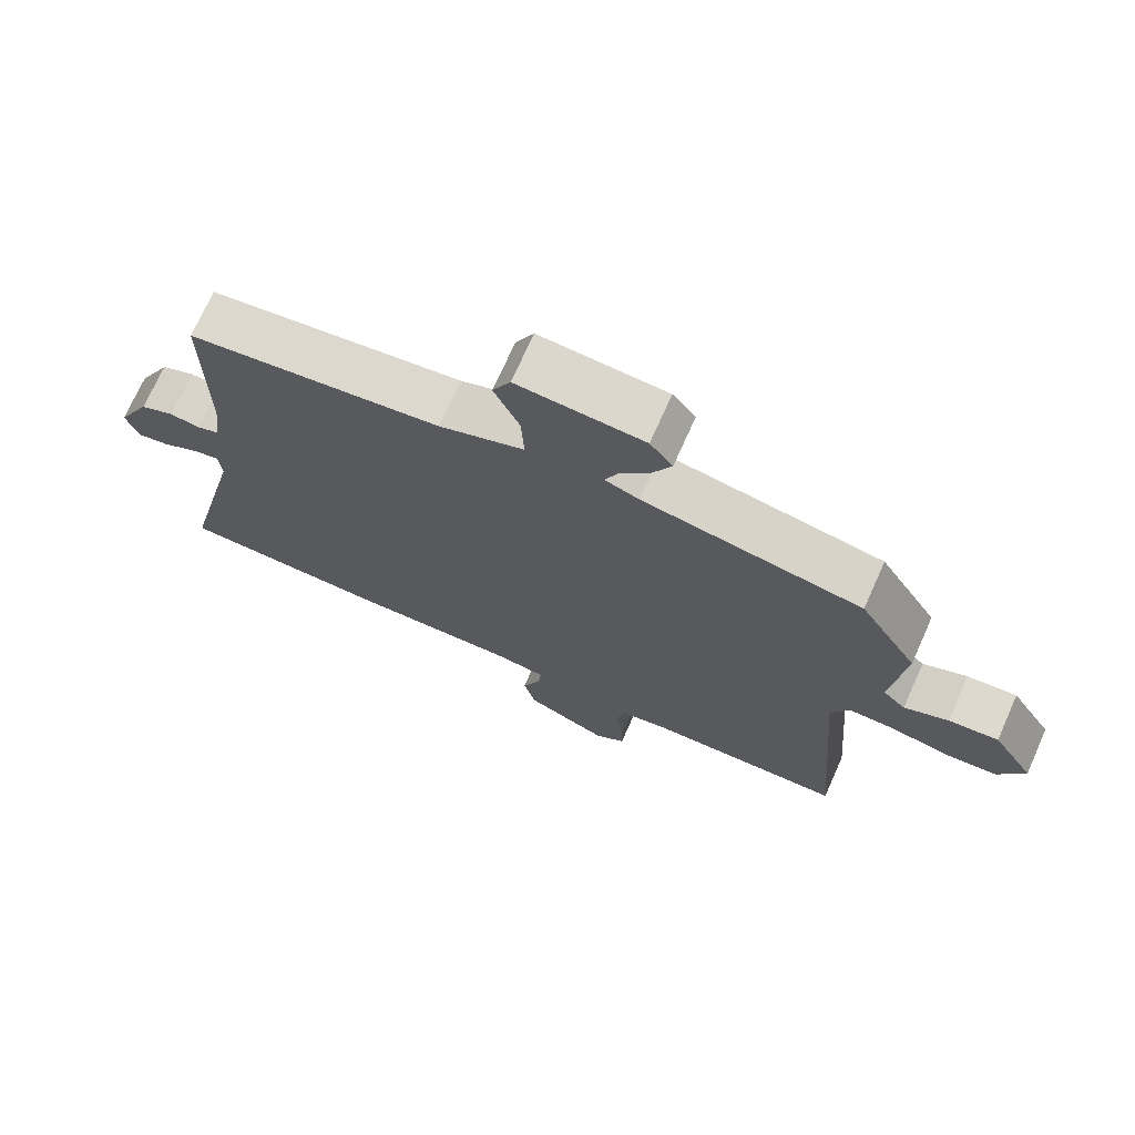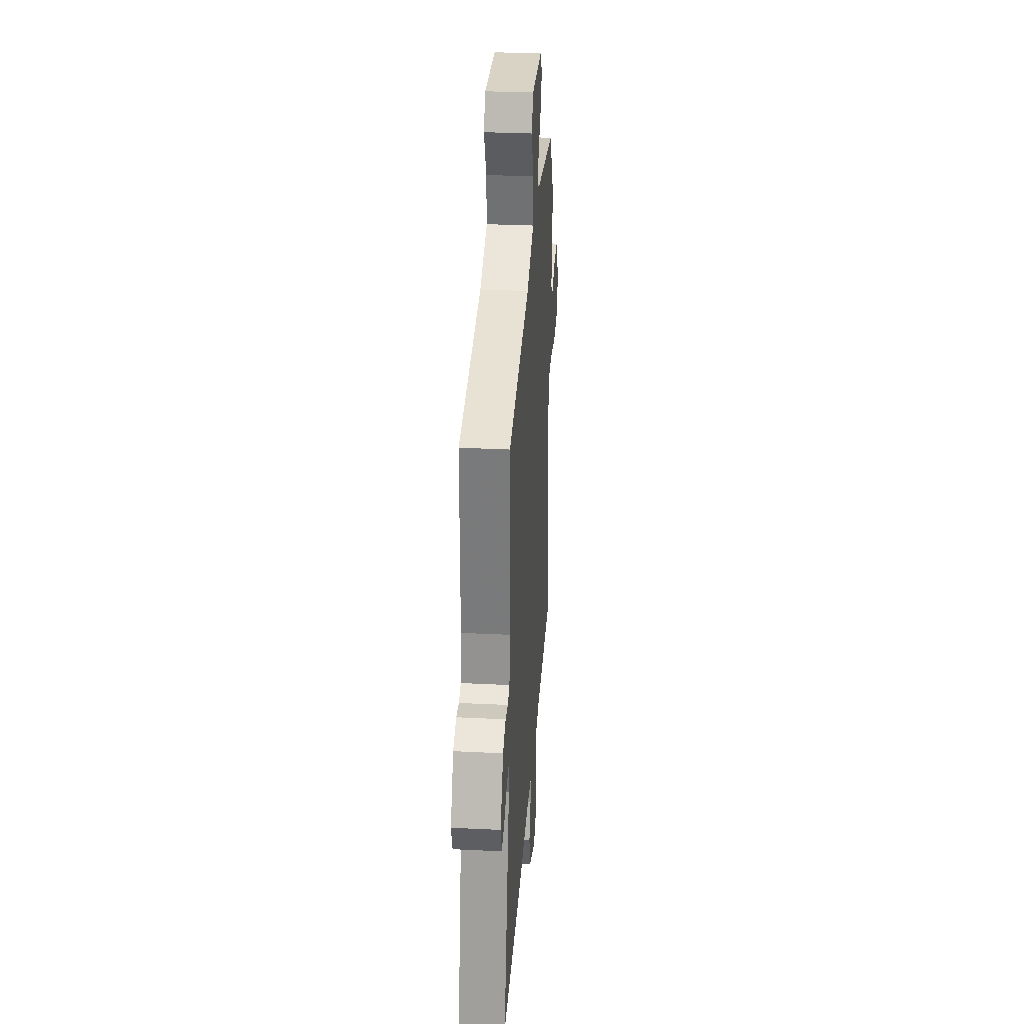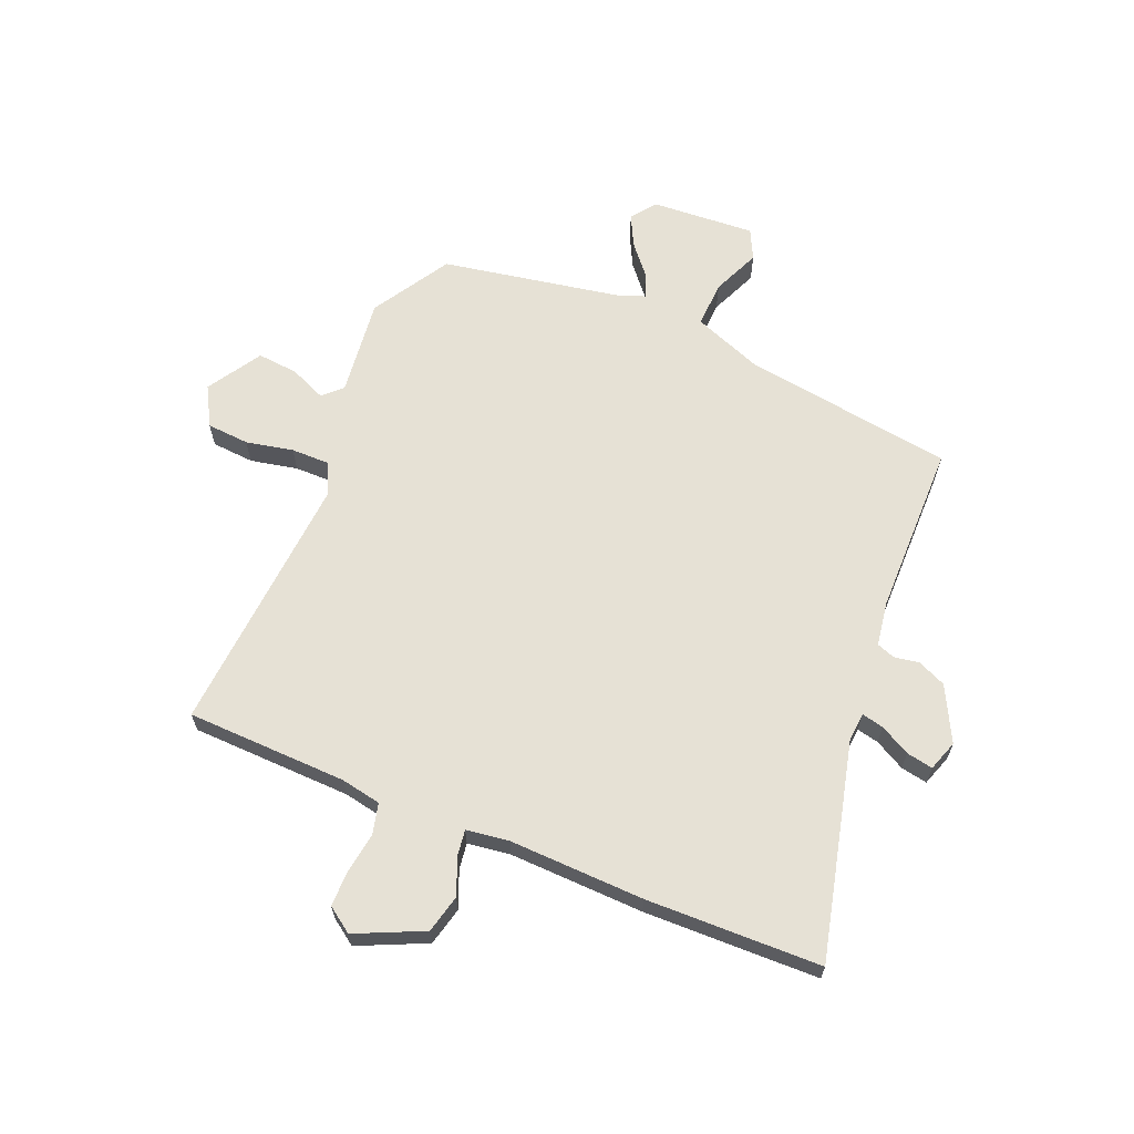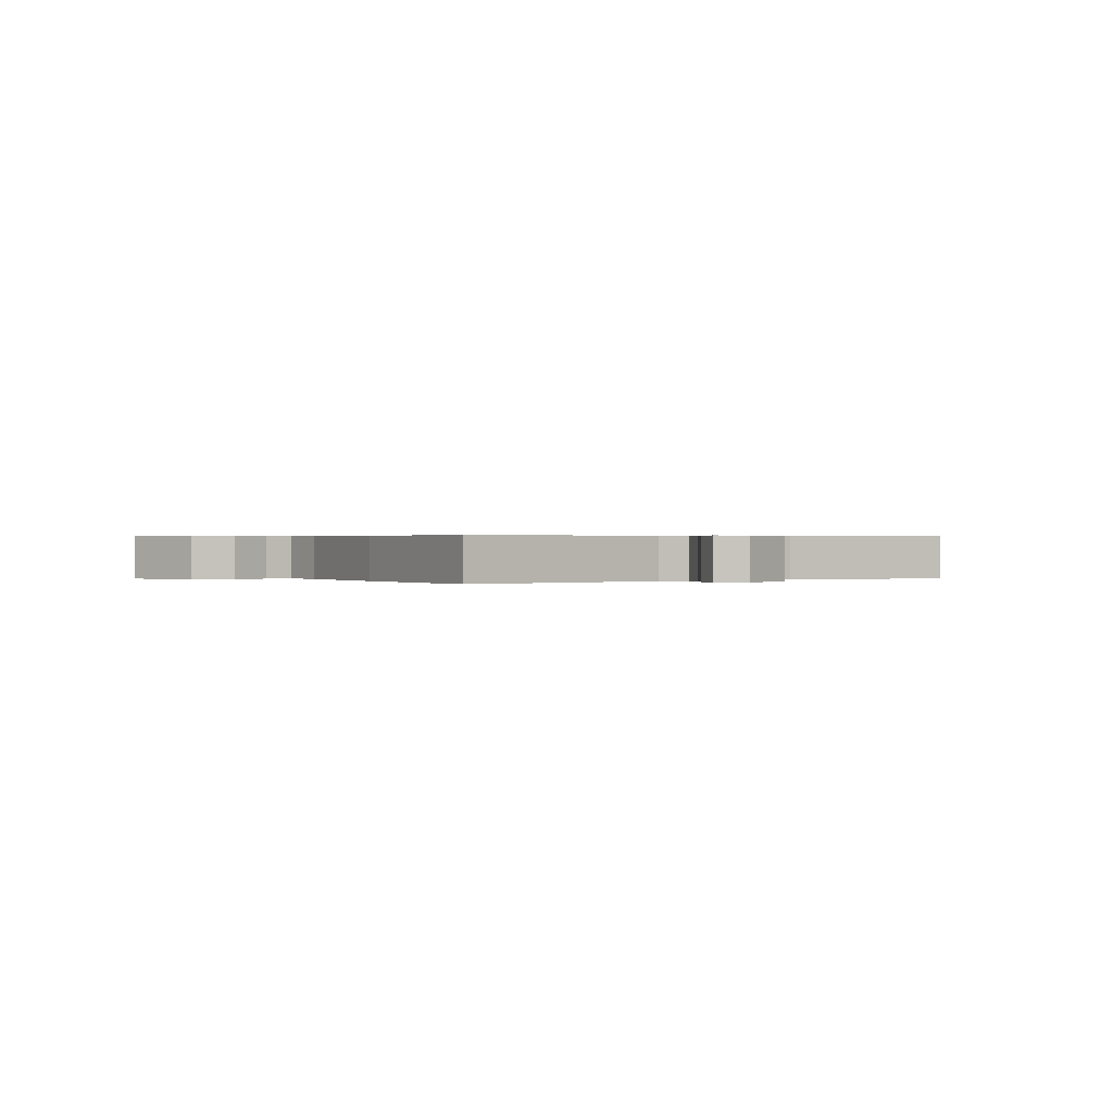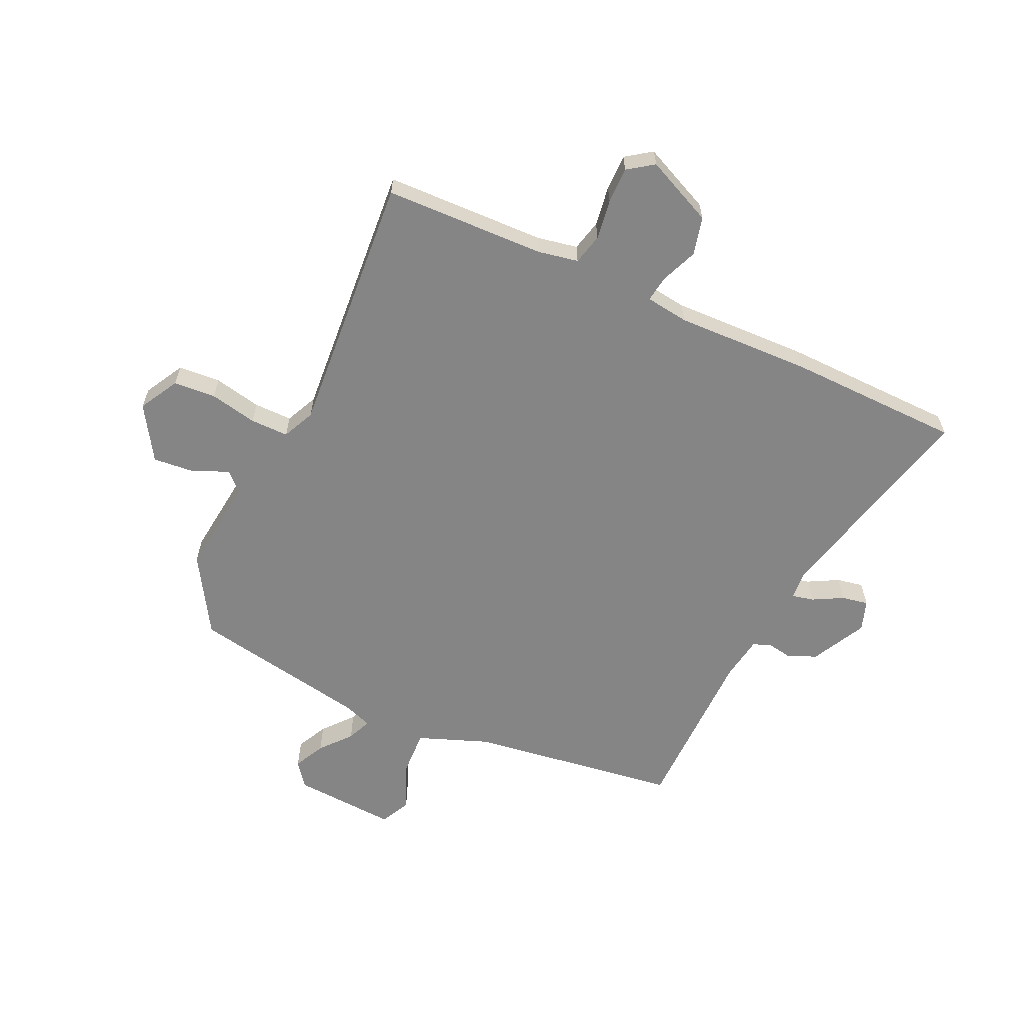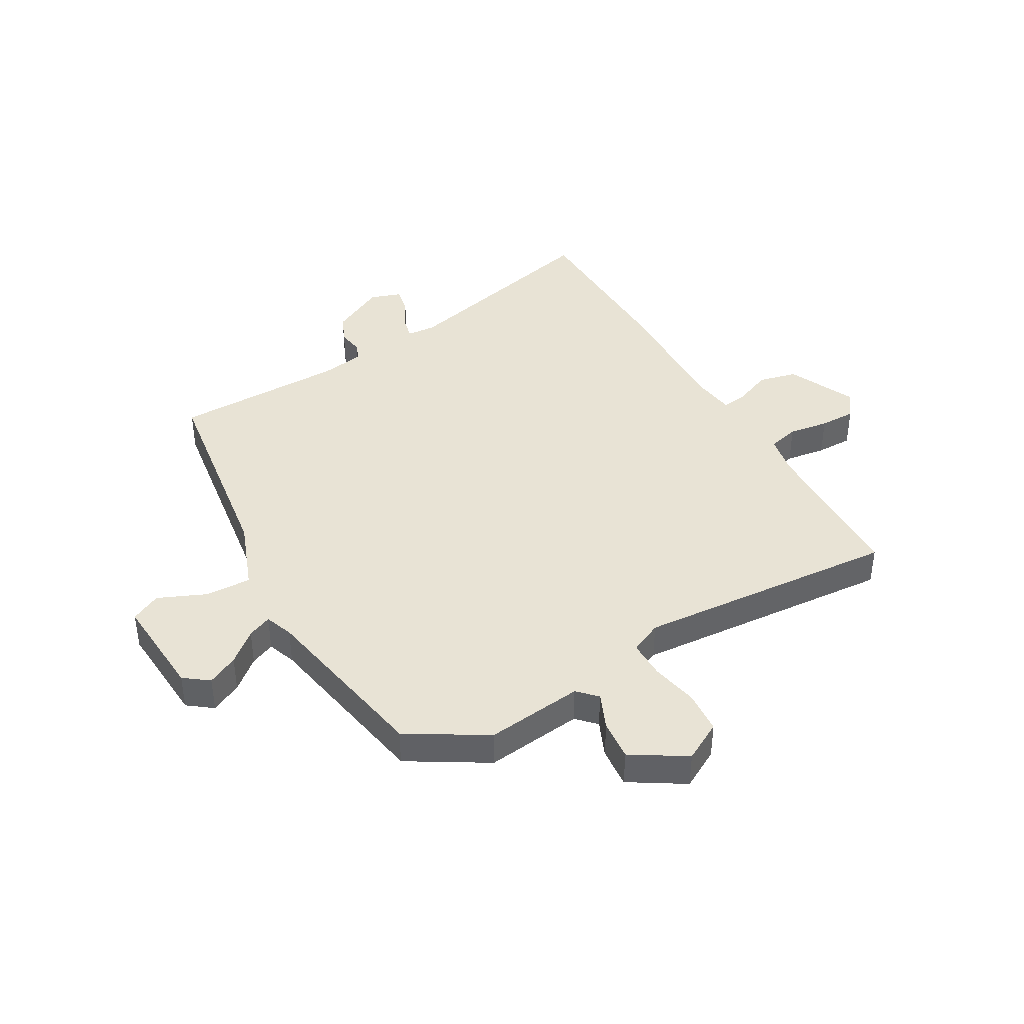
<metadata>
{"format":"obj","ext":"obj","renderer":"f3d","projection":"perspective","resolution":1024,"background":"white","views":[{"elev":72.1,"azim":24.1,"up":"+Z"},{"elev":31.6,"azim":-86.0,"up":"+Z"},{"elev":64.6,"azim":-157.8,"up":"+Y"},{"elev":0.3,"azim":-119.0,"up":"+Y"},{"elev":-61.7,"azim":154.9,"up":"+Y"},{"elev":41.2,"azim":59.8,"up":"+Y"}]}
</metadata>
<code>
v -0.323 0.07 -0.503
v -0.633 0.07 -0.498
v -0.542 0.07 -0.116
v -0.546 0.07 -0.064
v -0.585 0.07 -0.073
v -0.638 0.07 -0.102
v -0.685 0.07 -0.111
v -0.704 0.07 -0.057
v -0.655 0.07 0.04
v -0.605 0.07 0.062
v -0.561 0.07 0.055
v -0.529 0.07 0.067
v -0.517 0.07 0.146
v -0.516 0.07 0.45
v -0.145 0.07 0.505
v -0.021 0.07 0.553
v -0.025 0.07 0.635
v -0.062 0.07 0.719
v -0.036 0.07 0.772
v 0.148 0.07 0.761
v 0.181 0.07 0.718
v 0.154 0.07 0.663
v 0.109 0.07 0.609
v 0.091 0.07 0.566
v 0.141 0.07 0.548
v 0.458 0.07 0.492
v 0.542 0.07 0.355
v 0.523 0.07 0.182
v 0.556 0.07 0.15
v 0.62 0.07 0.178
v 0.692 0.07 0.185
v 0.752 0.07 0.09
v 0.714 0.07 0.02
v 0.639 0.07 0.014
v 0.555 0.07 0.031
v 0.487 0.07 0.031
v 0.461 0.07 -0.026
v 0.499 0.07 -0.491
v 0.214 0.07 -0.501
v 0.143 0.07 -0.515
v 0.13 0.07 -0.57
v 0.141 0.07 -0.641
v 0.142 0.07 -0.705
v 0.097 0.07 -0.737
v -0.023 0.07 -0.683
v -0.04 0.07 -0.615
v -0.014 0.07 -0.55
v -0.008 0.07 -0.504
v -0.084 0.07 -0.494
v -0.323 0 -0.503
v -0.633 0 -0.498
v -0.542 0 -0.116
v -0.546 0 -0.064
v -0.585 0 -0.073
v -0.638 0 -0.102
v -0.685 0 -0.111
v -0.704 0 -0.057
v -0.655 0 0.04
v -0.605 0 0.062
v -0.561 0 0.055
v -0.529 0 0.067
v -0.517 0 0.146
v -0.516 0 0.45
v -0.145 0 0.505
v -0.021 0 0.553
v -0.025 0 0.635
v -0.062 0 0.719
v -0.036 0 0.772
v 0.148 0 0.761
v 0.181 0 0.718
v 0.154 0 0.663
v 0.109 0 0.609
v 0.091 0 0.566
v 0.141 0 0.548
v 0.458 0 0.492
v 0.542 0 0.355
v 0.523 0 0.182
v 0.556 0 0.15
v 0.62 0 0.178
v 0.692 0 0.185
v 0.752 0 0.09
v 0.714 0 0.02
v 0.639 0 0.014
v 0.555 0 0.031
v 0.487 0 0.031
v 0.461 0 -0.026
v 0.499 0 -0.491
v 0.214 0 -0.501
v 0.143 0 -0.515
v 0.13 0 -0.57
v 0.141 0 -0.641
v 0.142 0 -0.705
v 0.097 0 -0.737
v -0.023 0 -0.683
v -0.04 0 -0.615
v -0.014 0 -0.55
v -0.008 0 -0.504
v -0.084 0 -0.494
f 44 45 46 47
f 44 47 48
f 41 42 43 44
f 41 44 48
f 40 41 48
f 39 40 48 49
f 37 38 39 49
f 32 33 34 35
f 32 35 36
f 29 30 31 32
f 29 32 36
f 28 29 36
f 25 26 27 28
f 24 25 28 36
f 20 21 22 23
f 20 23 24
f 17 18 19 20
f 16 17 20 24
f 15 16 24 36
f 13 14 15 36
f 8 9 10 11
f 8 11 12
f 5 6 7 8
f 4 5 8 12
f 3 4 12 13
f 1 2 3
f 13 36 37 49
f 1 3 13 49
f 96 95 94 93
f 97 96 93
f 93 92 91 90
f 97 93 90
f 97 90 89
f 98 97 89 88
f 98 88 87 86
f 84 83 82 81
f 85 84 81
f 81 80 79 78
f 85 81 78
f 85 78 77
f 77 76 75 74
f 85 77 74 73
f 72 71 70 69
f 73 72 69
f 69 68 67 66
f 73 69 66 65
f 85 73 65 64
f 85 64 63 62
f 60 59 58 57
f 61 60 57
f 57 56 55 54
f 61 57 54 53
f 62 61 53 52
f 52 51 50
f 98 86 85 62
f 98 62 52 50
f 1 50 51 2
f 2 51 52 3
f 3 52 53 4
f 4 53 54 5
f 5 54 55 6
f 6 55 56 7
f 7 56 57 8
f 8 57 58 9
f 9 58 59 10
f 10 59 60 11
f 11 60 61 12
f 12 61 62 13
f 13 62 63 14
f 14 63 64 15
f 15 64 65 16
f 16 65 66 17
f 17 66 67 18
f 18 67 68 19
f 19 68 69 20
f 20 69 70 21
f 21 70 71 22
f 22 71 72 23
f 23 72 73 24
f 24 73 74 25
f 25 74 75 26
f 26 75 76 27
f 27 76 77 28
f 28 77 78 29
f 29 78 79 30
f 30 79 80 31
f 31 80 81 32
f 32 81 82 33
f 33 82 83 34
f 34 83 84 35
f 35 84 85 36
f 36 85 86 37
f 37 86 87 38
f 38 87 88 39
f 39 88 89 40
f 40 89 90 41
f 41 90 91 42
f 42 91 92 43
f 43 92 93 44
f 44 93 94 45
f 45 94 95 46
f 46 95 96 47
f 47 96 97 48
f 48 97 98 49
f 49 98 50 1

</code>
